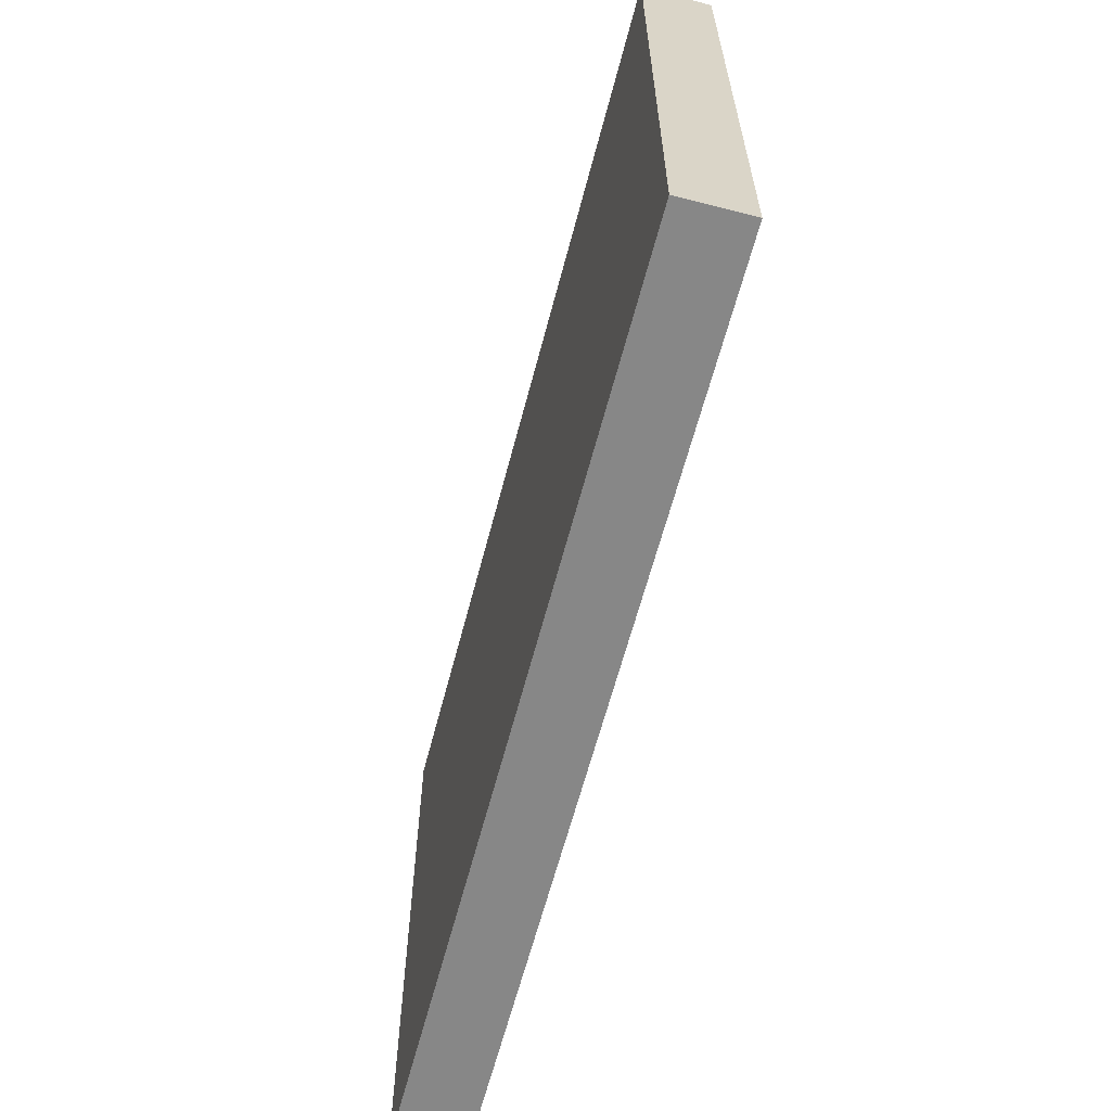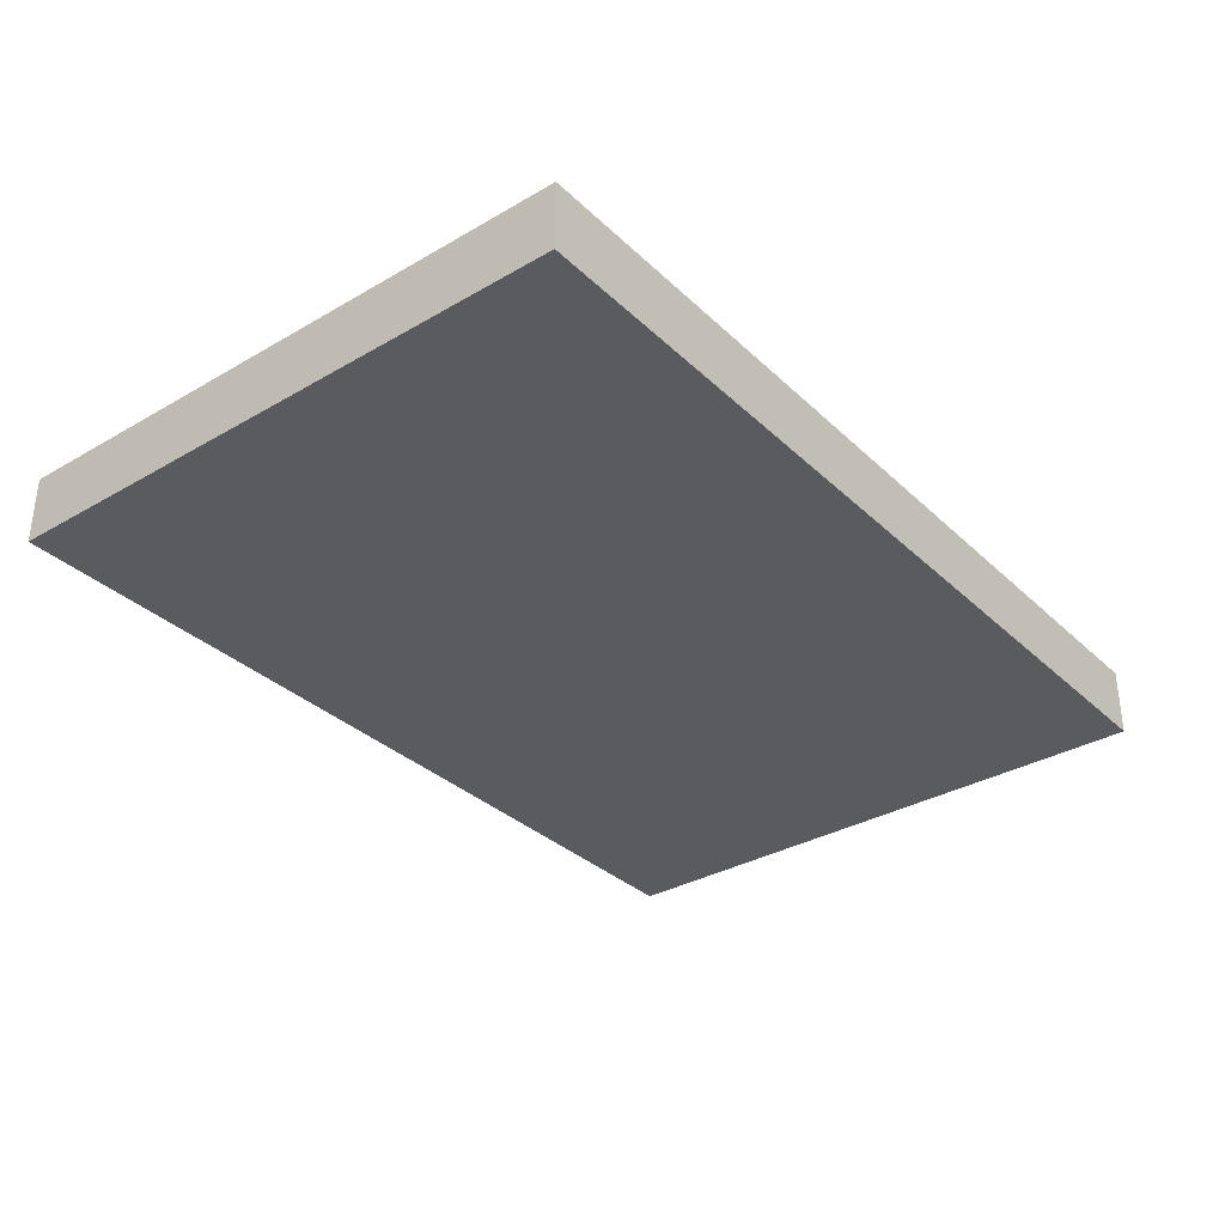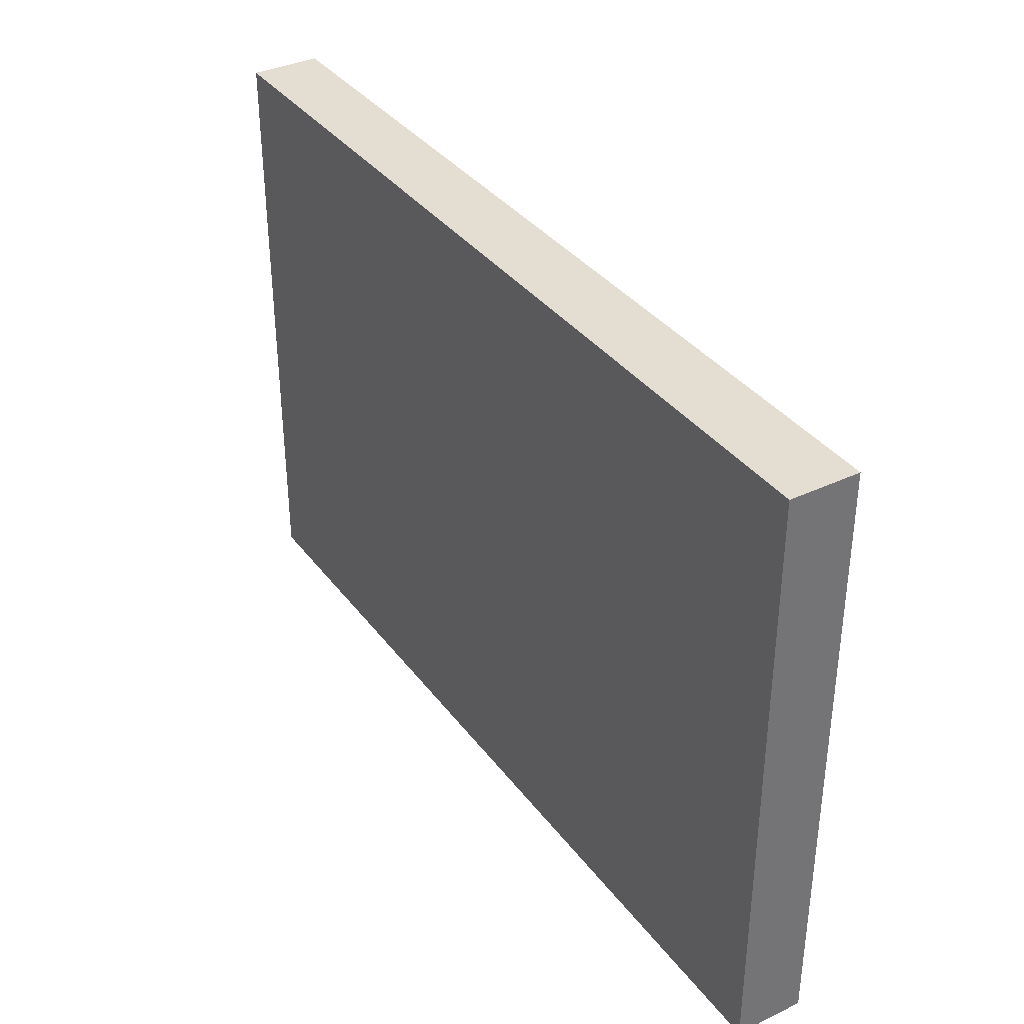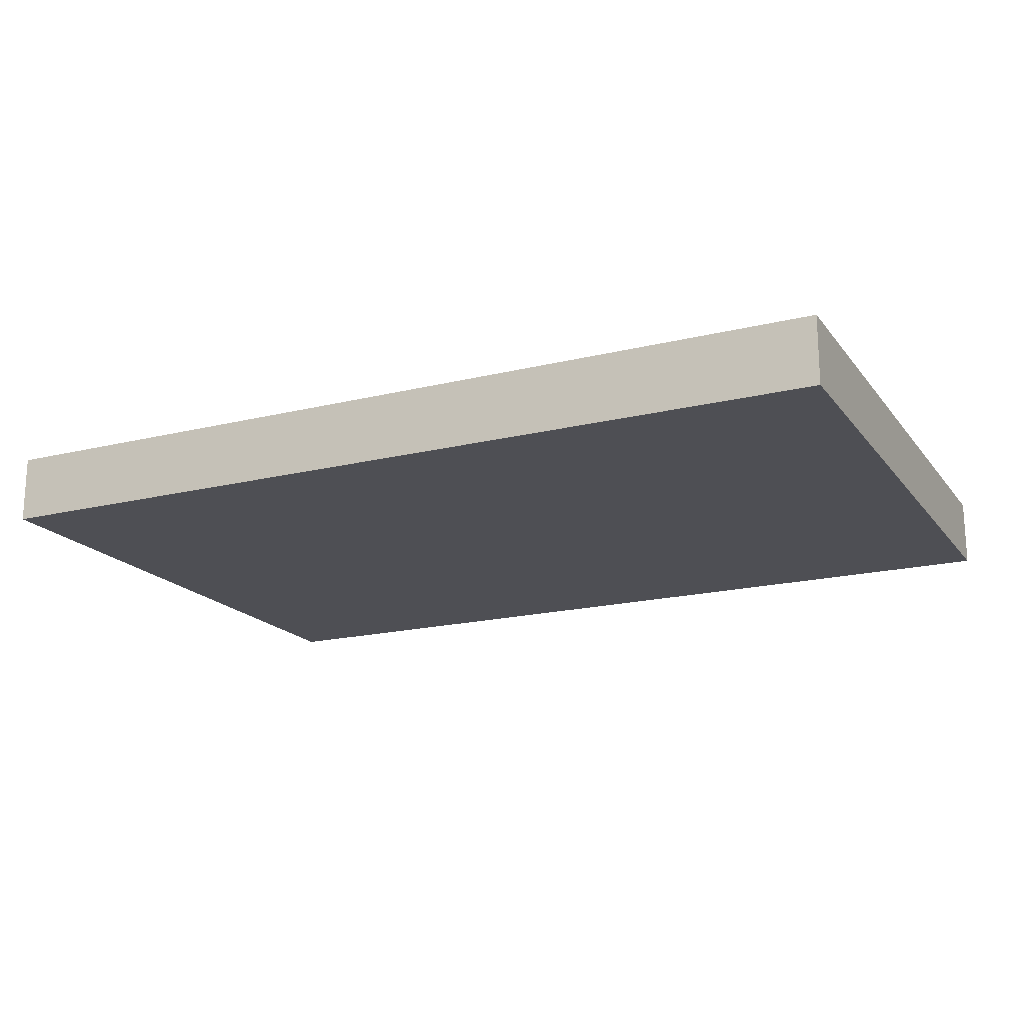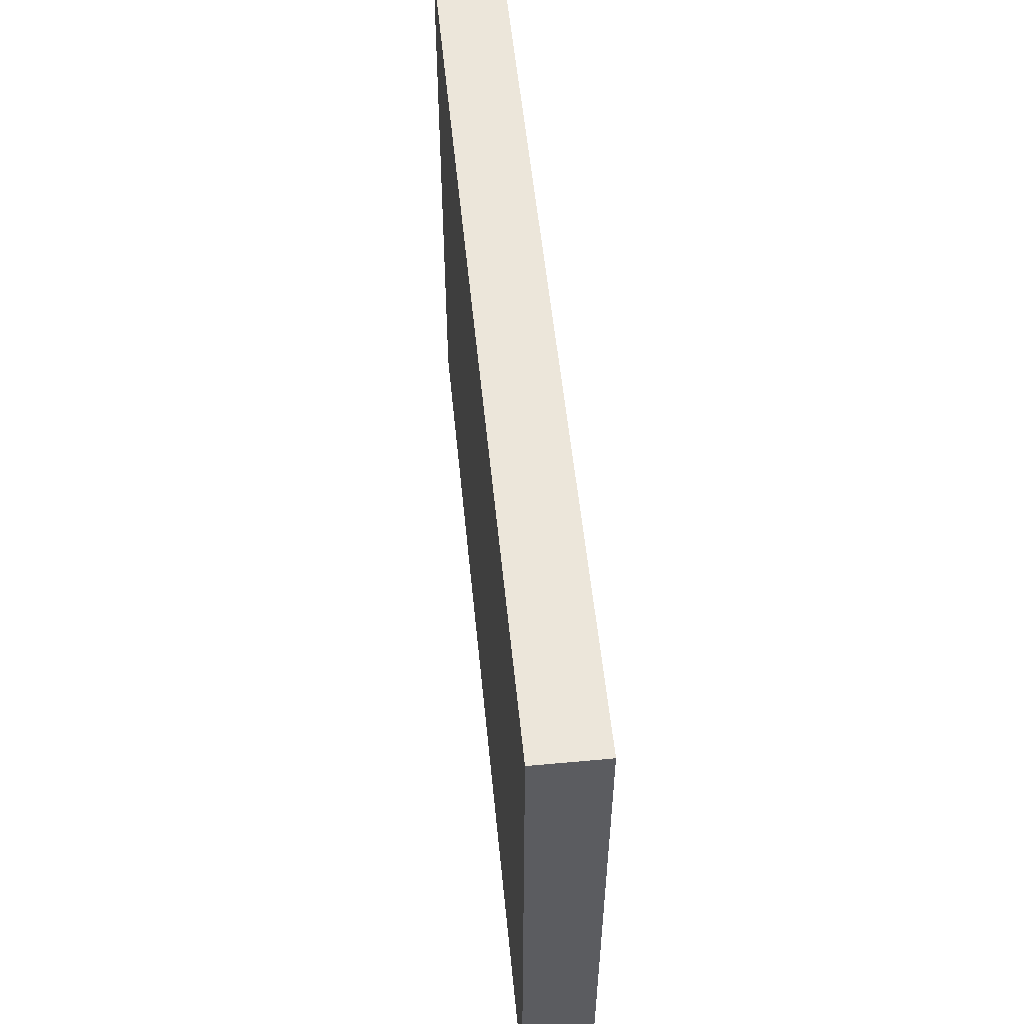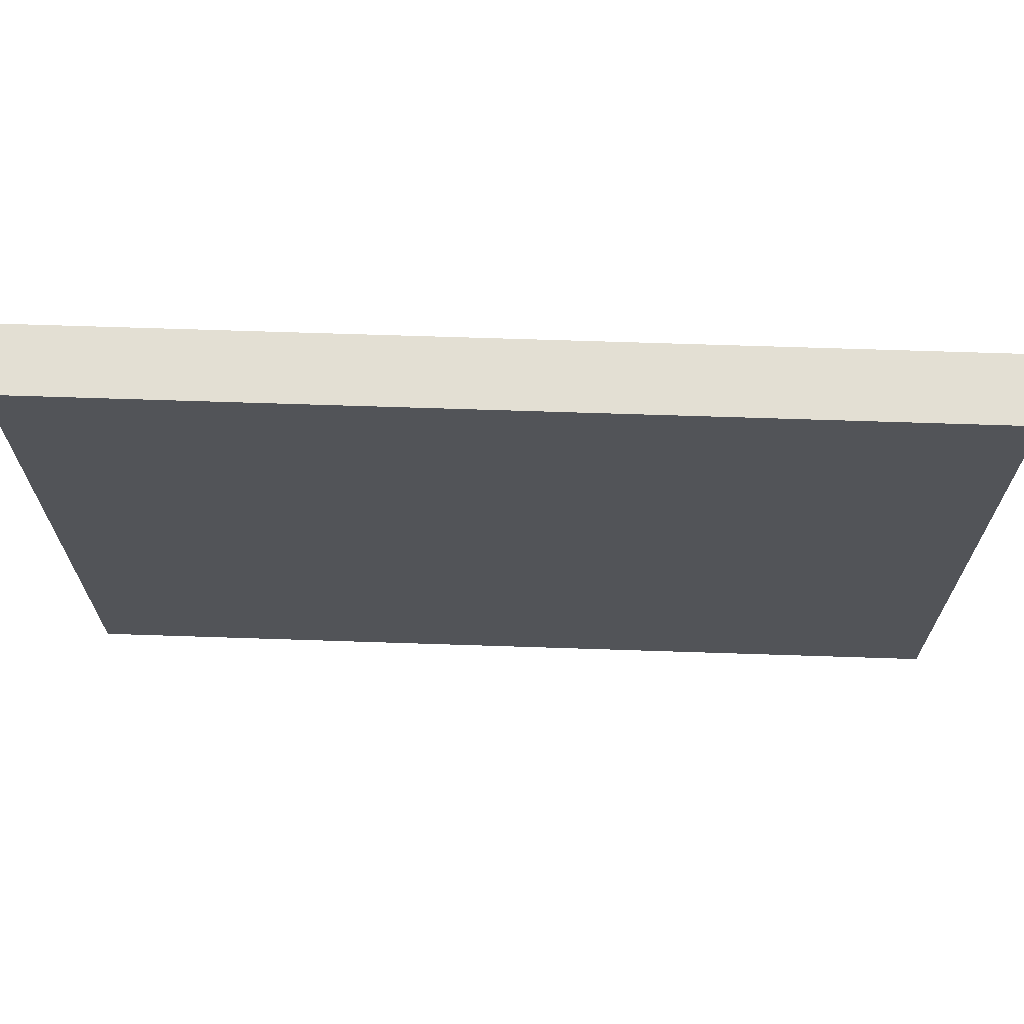
<metadata>
{"format":"obj","ext":"obj","renderer":"f3d","projection":"perspective","resolution":1024,"background":"white","views":[{"elev":-62.5,"azim":75.4,"up":"+Y"},{"elev":-33.5,"azim":128.4,"up":"+Z"},{"elev":36.0,"azim":-121.9,"up":"+Y"},{"elev":-18.3,"azim":-154.5,"up":"+Z"},{"elev":54.3,"azim":84.4,"up":"+Y"},{"elev":67.0,"azim":1.9,"up":"+Y"}]}
</metadata>
<code>
g Box184
v 11.8 -7.919 0.9009
v 11.8 -7.919 -0.9009
v -11.8 -7.919 -0.9009
v -11.8 -7.919 0.9009
v -11.8 7.919 -0.9009
v 11.8 7.919 -0.9009
v 11.8 7.919 0.9009
v -11.8 7.919 0.9009
v -11.8 -7.919 -0.9009
v 11.8 -7.919 -0.9009
v 11.8 7.919 -0.9009
v -11.8 7.919 -0.9009
v -11.8 -7.919 0.9009
v -11.8 -7.919 -0.9009
v -11.8 7.919 -0.9009
v -11.8 7.919 0.9009
v 11.8 -7.919 0.9009
v -11.8 -7.919 0.9009
v -11.8 7.919 0.9009
v 11.8 7.919 0.9009
v 11.8 -7.919 -0.9009
v 11.8 -7.919 0.9009
v 11.8 7.919 0.9009
v 11.8 7.919 -0.9009
g Box184_0
f 3 2 1
f 4 3 1
f 7 6 5
f 8 7 5
f 11 10 9
f 12 11 9
f 15 14 13
f 16 15 13
f 19 18 17
f 20 19 17
f 23 22 21
f 24 23 21

</code>
